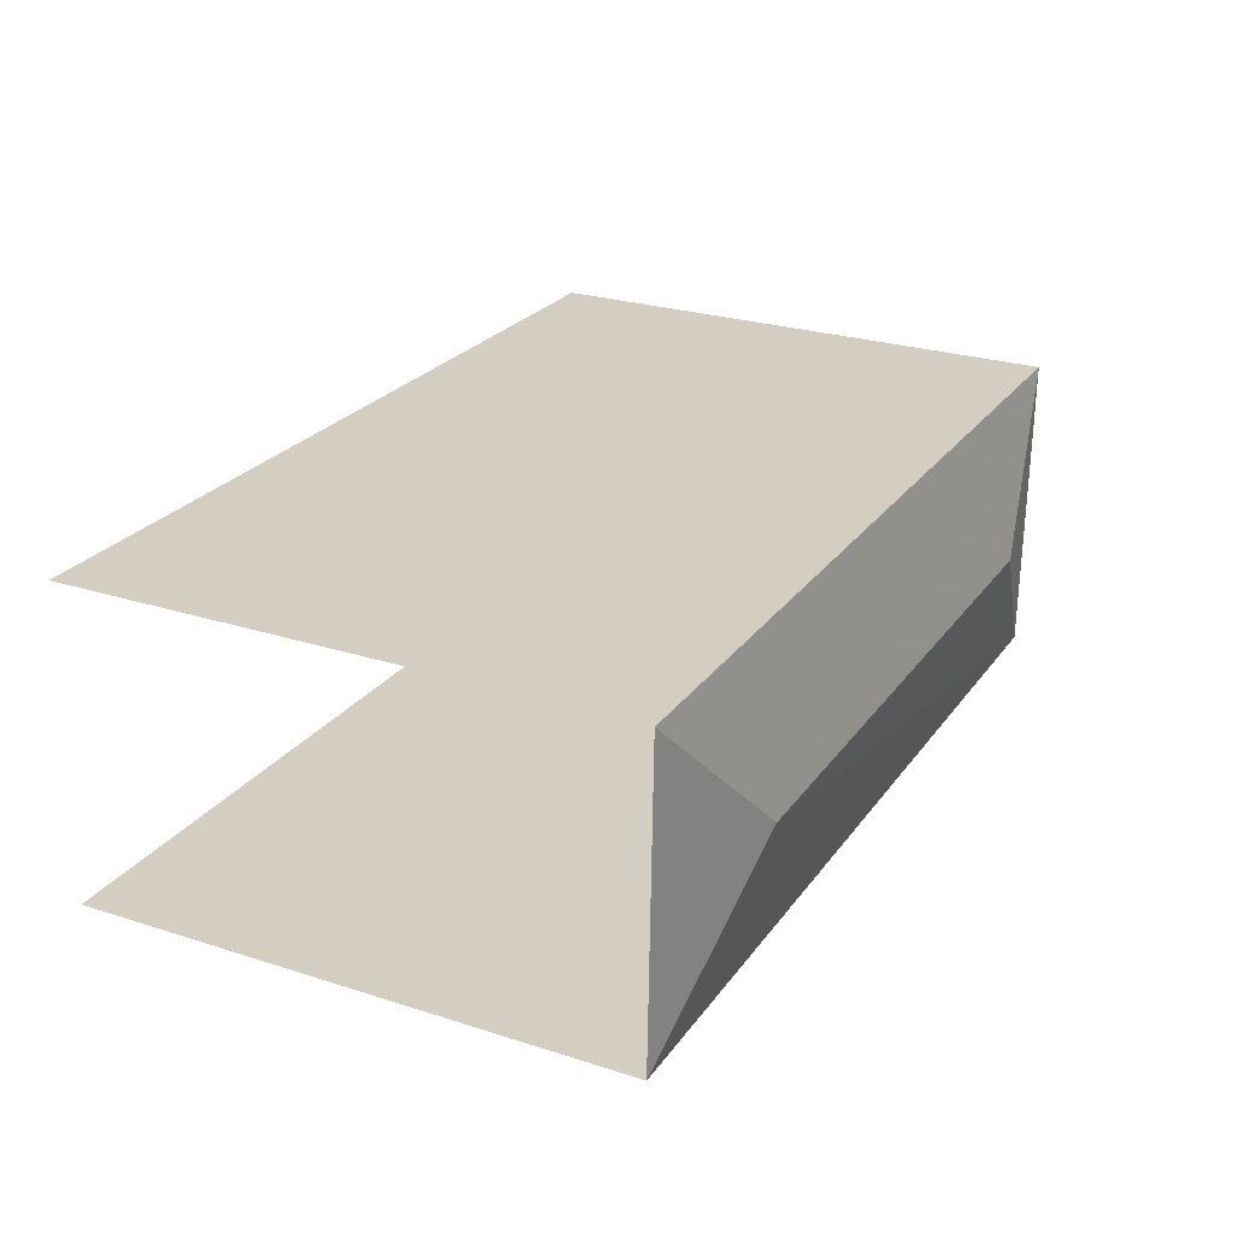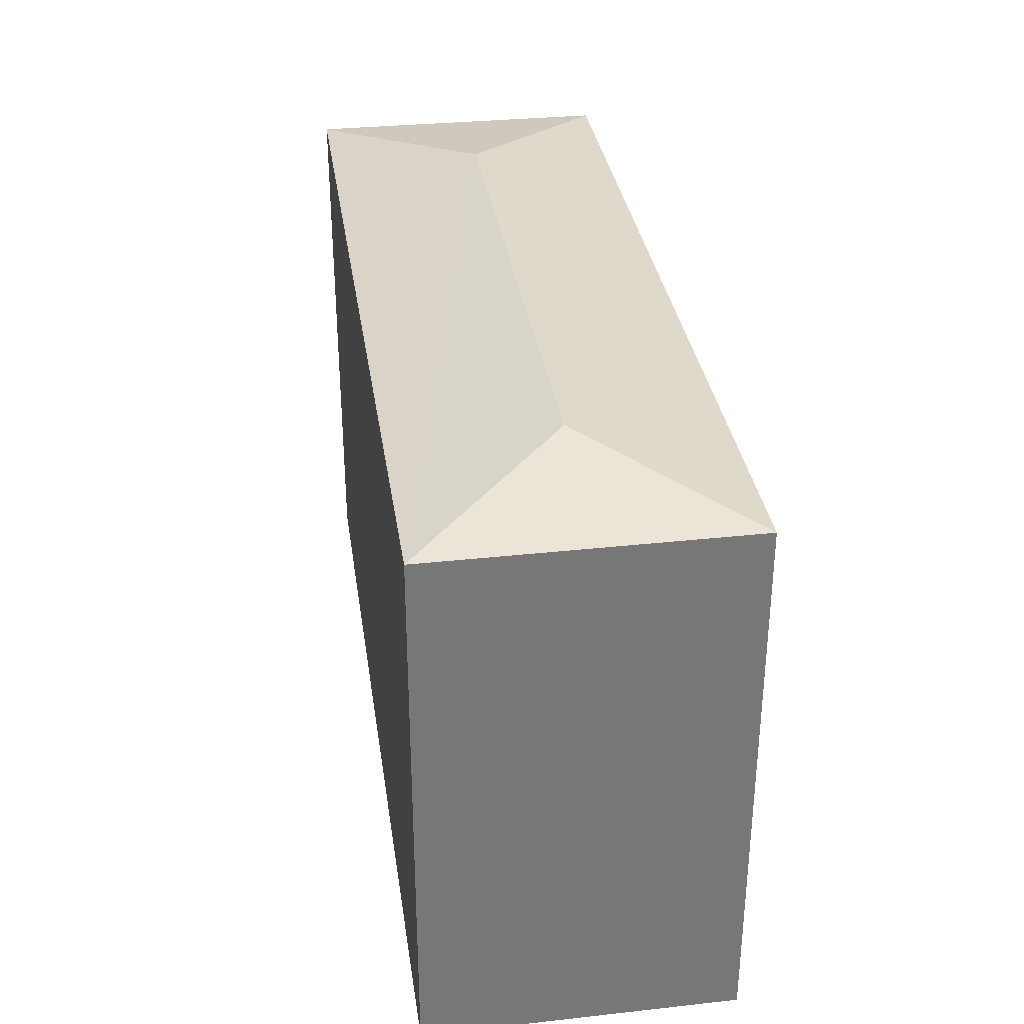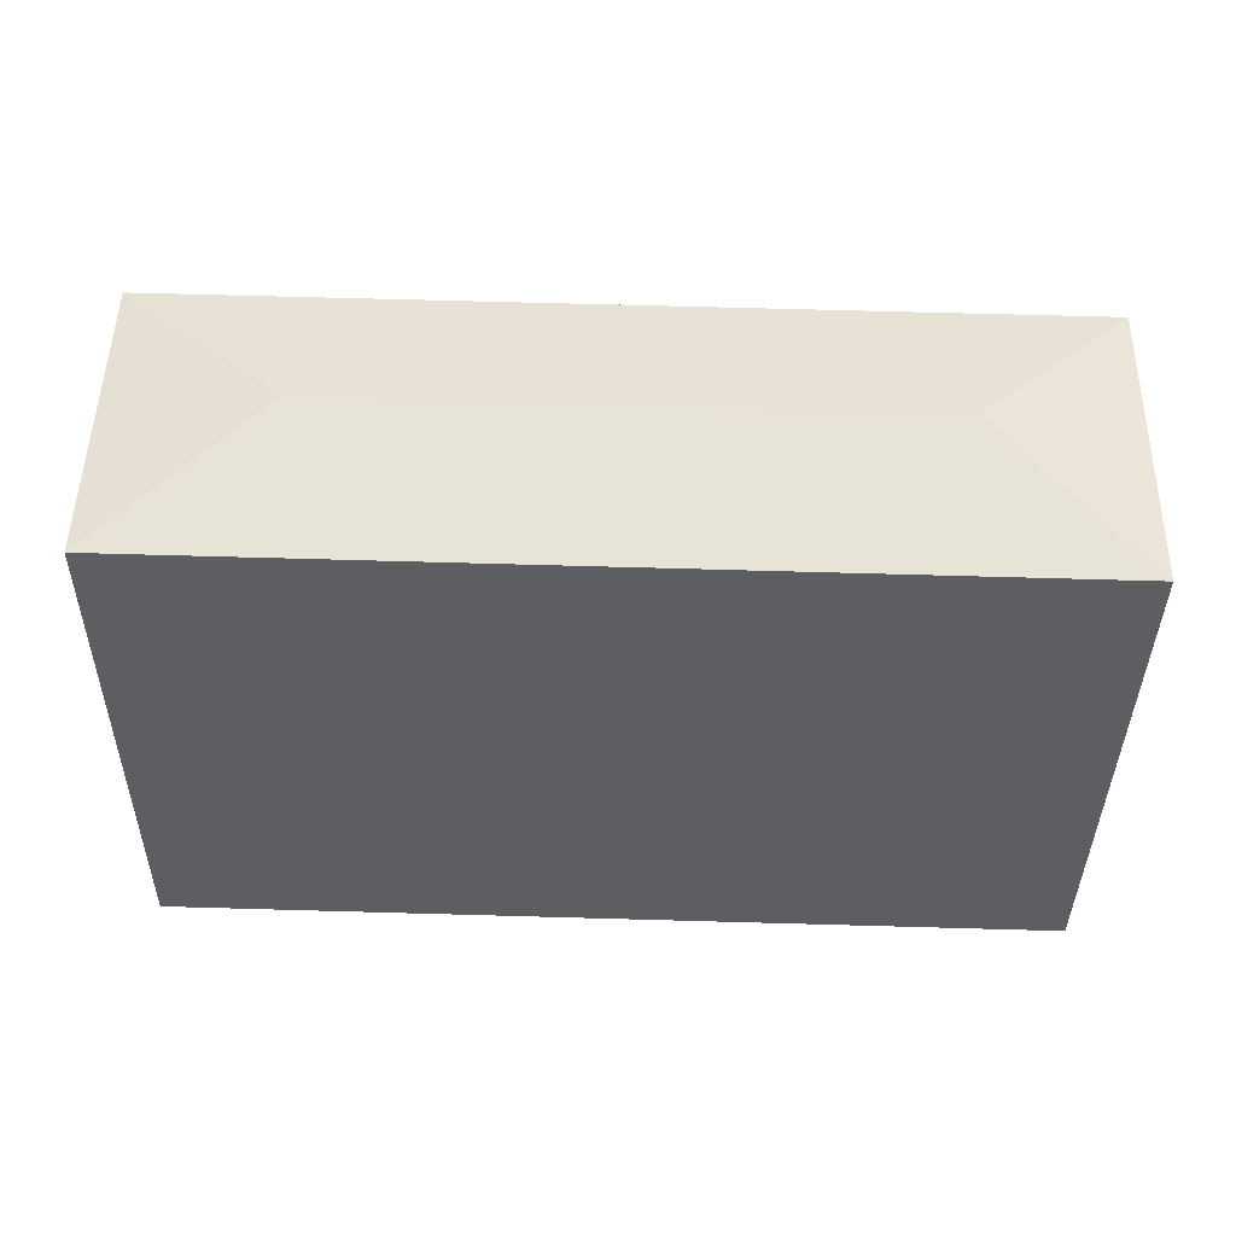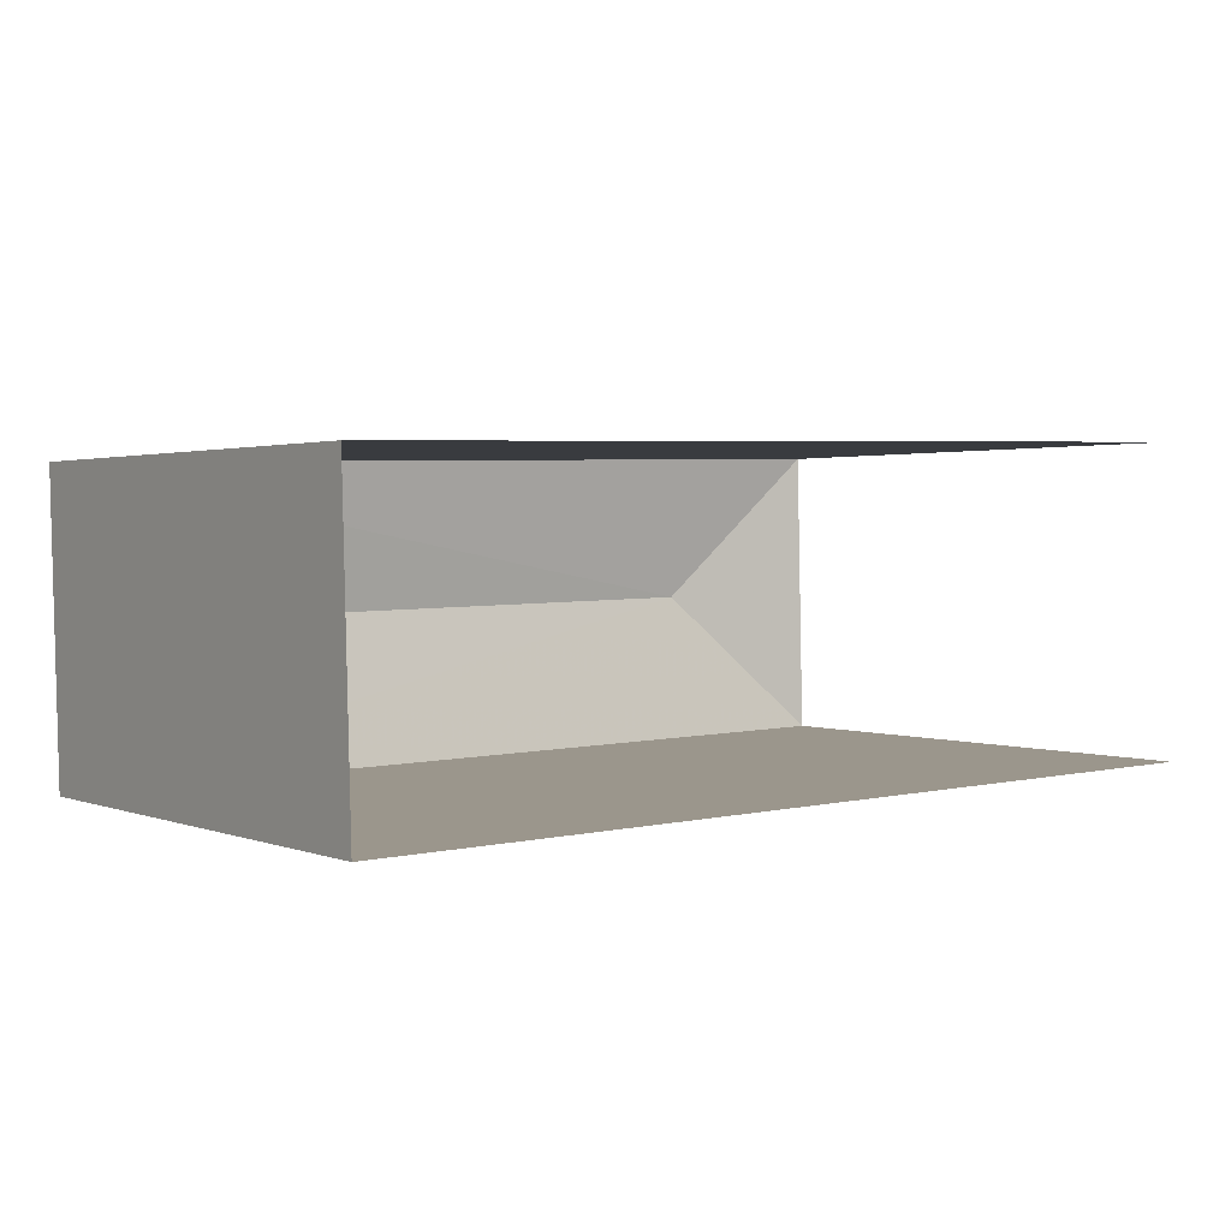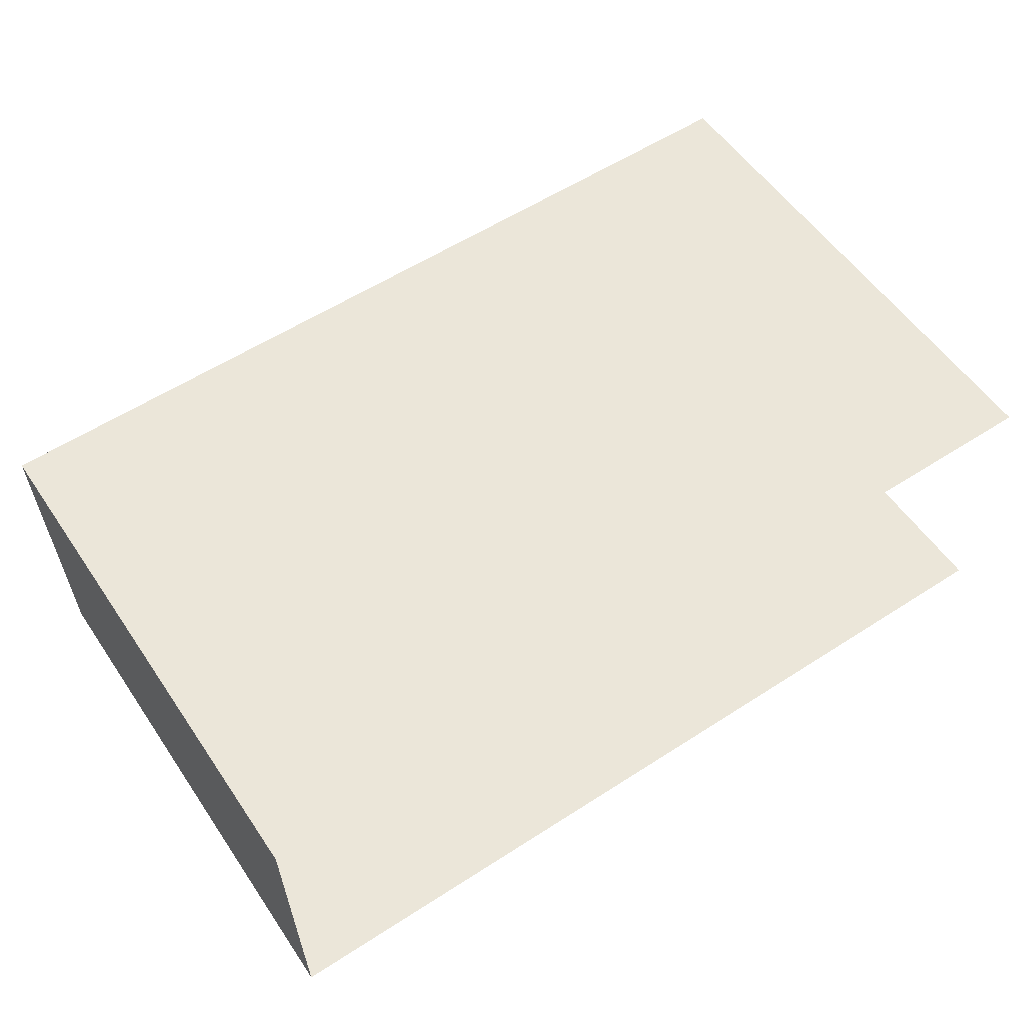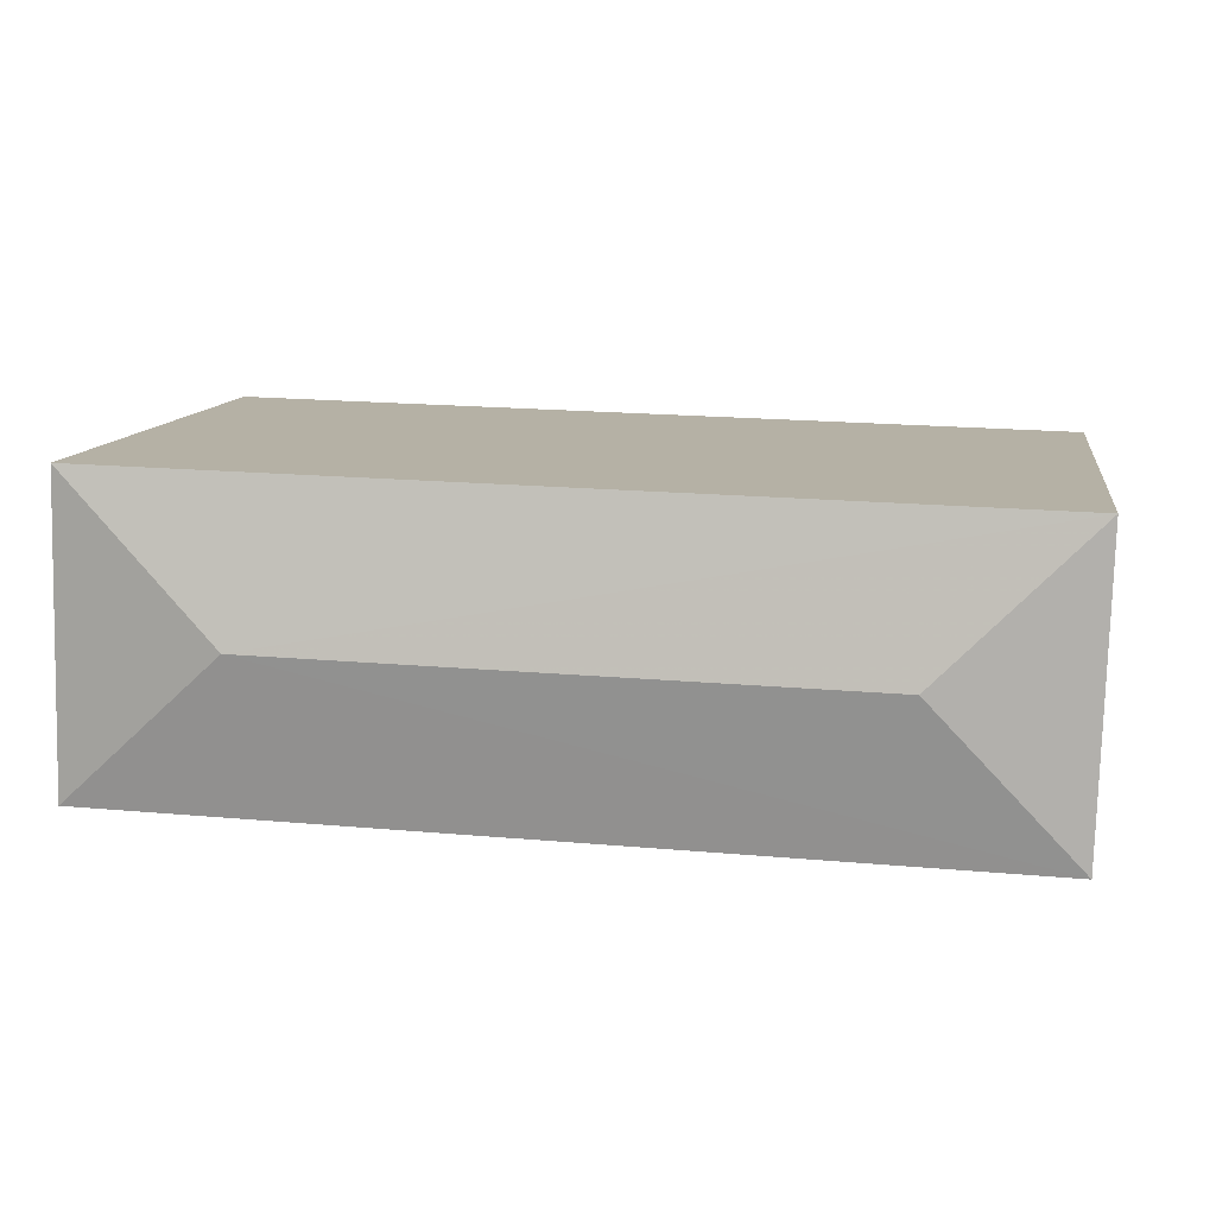
<metadata>
{"format":"obj","ext":"obj","renderer":"f3d","projection":"perspective","resolution":1024,"background":"white","views":[{"elev":26.1,"azim":-63.1,"up":"+Y"},{"elev":33.2,"azim":80.3,"up":"+Z"},{"elev":-38.9,"azim":-0.6,"up":"+Y"},{"elev":1.8,"azim":143.9,"up":"+Y"},{"elev":55.4,"azim":146.3,"up":"+Y"},{"elev":11.4,"azim":8.9,"up":"+Y"}]}
</metadata>
<code>
v -3.723e+05 -1.044e+05 28.9
v -3.723e+05 -1.044e+05 28.9
v -3.723e+05 -1.044e+05 28.9
v -3.723e+05 -1.044e+05 28.9
v -3.723e+05 -1.044e+05 37.95
v -3.723e+05 -1.044e+05 37.95
v -3.723e+05 -1.044e+05 38.45
v -3.723e+05 -1.044e+05 38.45
v -3.723e+05 -1.044e+05 37.95
v -3.723e+05 -1.044e+05 37.95
f 1 2 3
f 4 1 3
f 6 2 1
f 10 6 1
f 5 6 7
f 8 5 7
f 7 9 8
f 7 10 9
f 7 6 10
f 8 9 5
f 6 3 2
f 6 5 3
f 5 4 3
f 5 9 4
f 9 1 4
f 9 10 1

</code>
